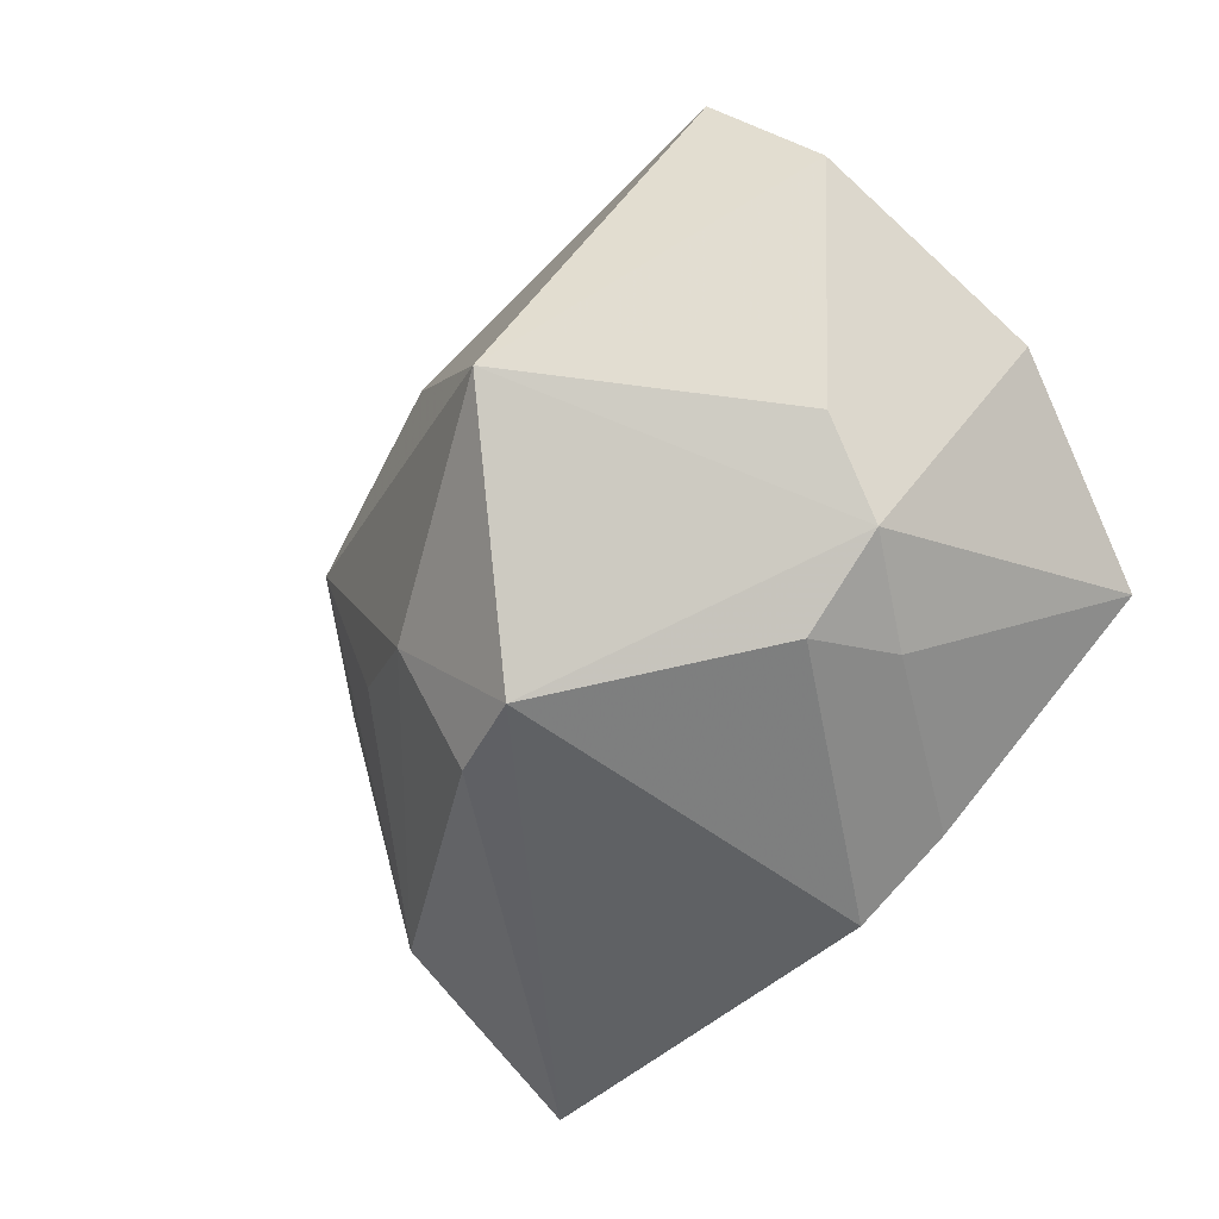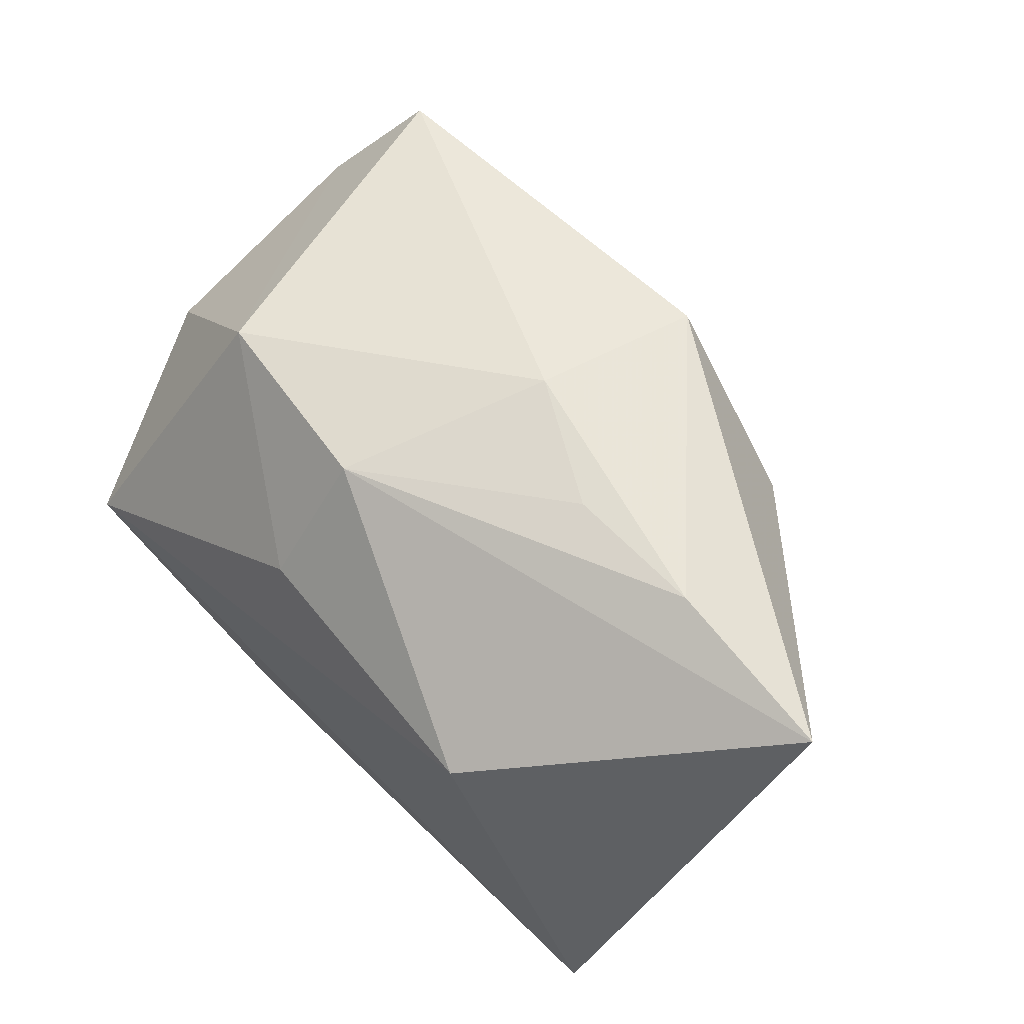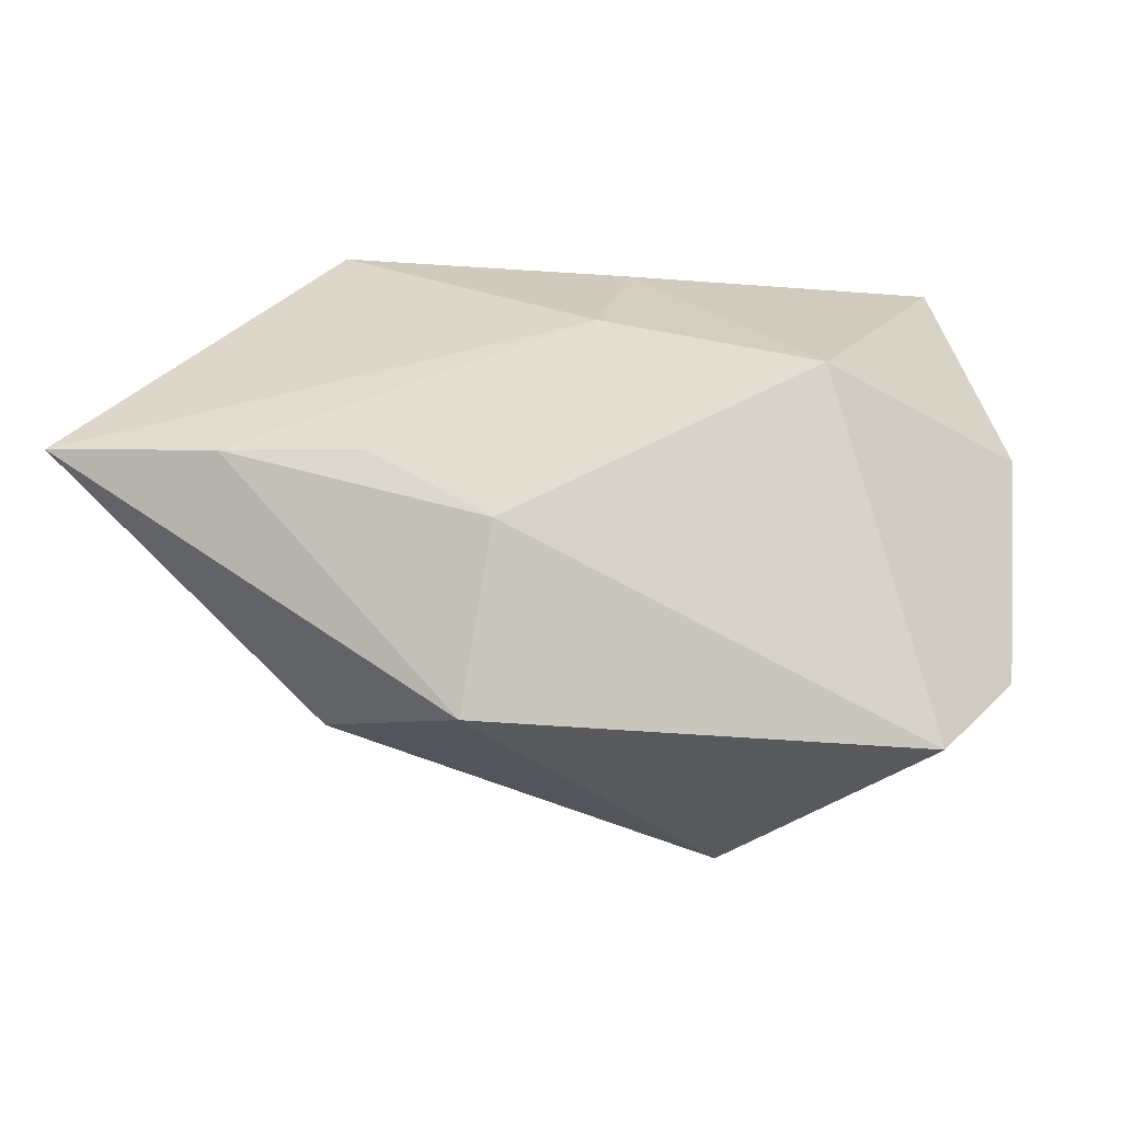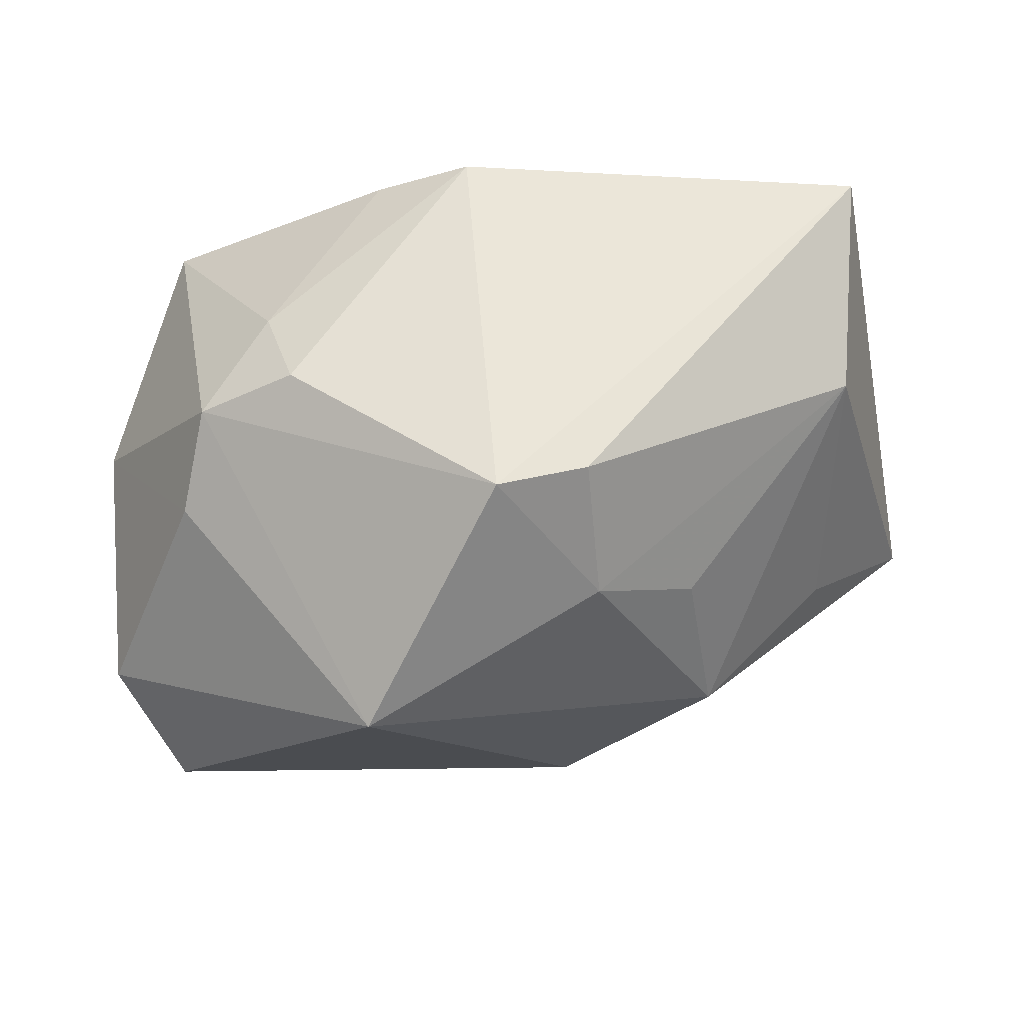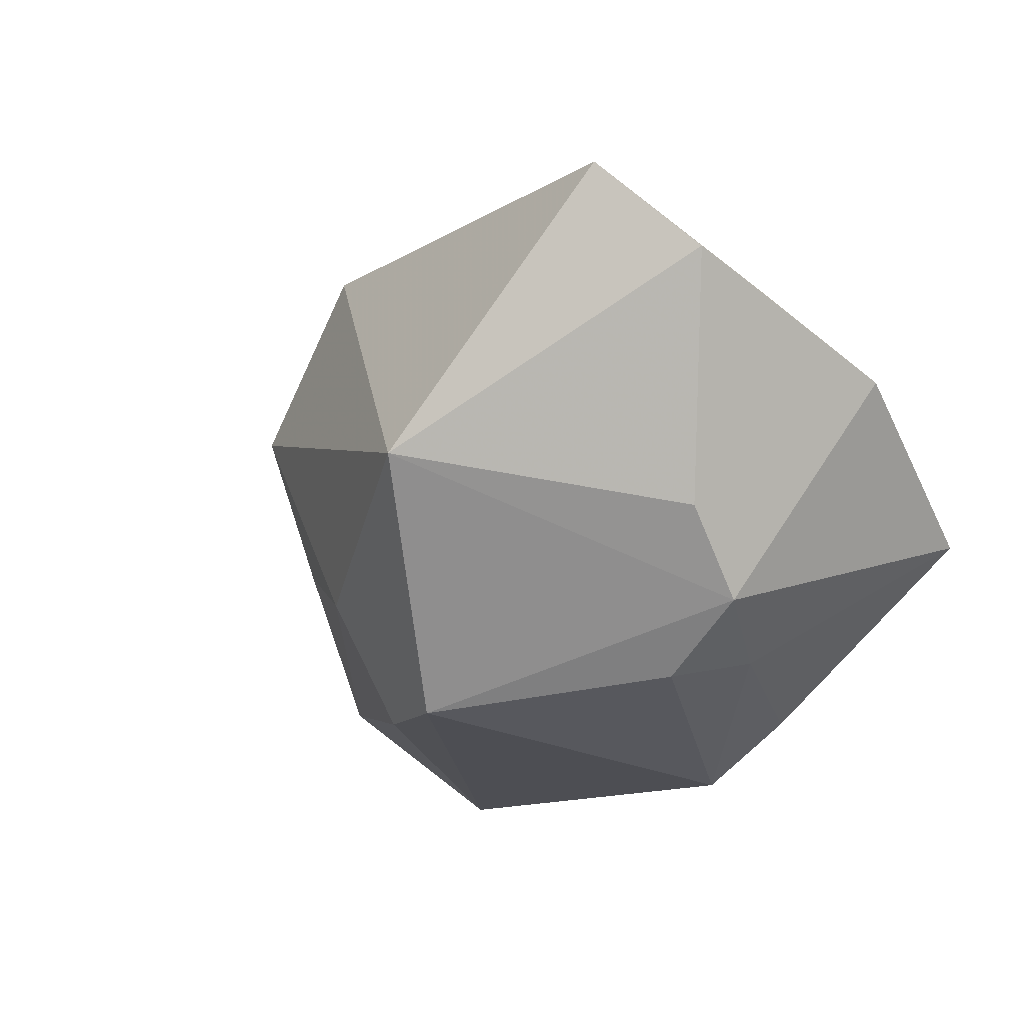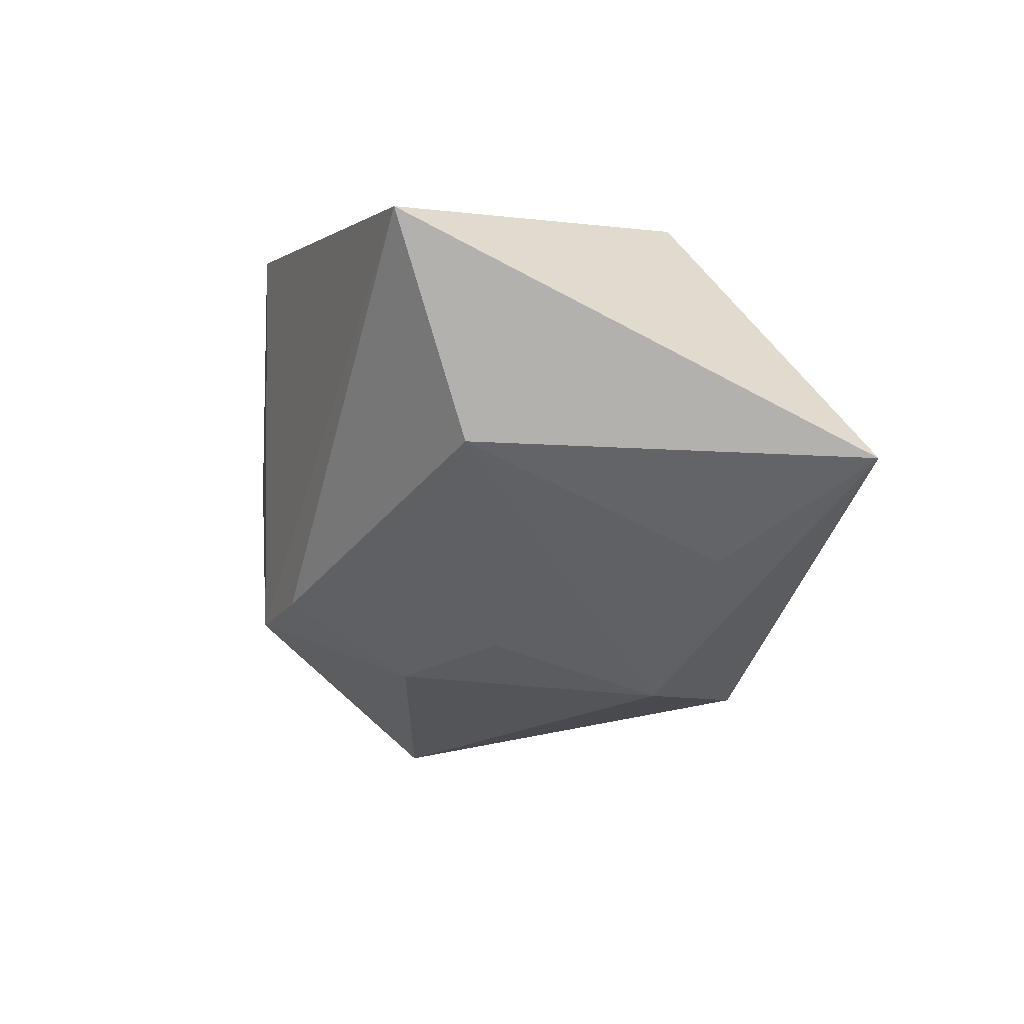
<metadata>
{"format":"obj","ext":"obj","renderer":"f3d","projection":"perspective","resolution":1024,"background":"white","views":[{"elev":-56.7,"azim":46.5,"up":"+Z"},{"elev":64.1,"azim":-135.9,"up":"+Z"},{"elev":-15.5,"azim":10.0,"up":"+Y"},{"elev":-29.1,"azim":-177.5,"up":"+Y"},{"elev":-26.6,"azim":47.5,"up":"+Z"},{"elev":2.0,"azim":-101.8,"up":"+Y"}]}
</metadata>
<code>
v -0.0402 0.004199 -0.01299
v -0.02193 -0.01789 -0.006333
v -0.01592 -6.4e-07 0.02837
v 0.0466 0.004114 0.0001115
v 0.03402 -0.01146 -0.01504
v -0.02265 0.02693 0.01266
v -0.007093 -0.02641 0.02457
v 0.02107 -0.001895 -0.02747
v 0.01269 0.02586 -0.02339
v 0.002312 0.0248 -0.02856
v -0.03081 0.0006255 0.02877
v -0.03807 -0.008171 0.01372
v -0.003048 -0.007705 0.02877
v -0.04977 0.002551 0.02638
v -0.01072 -0.01397 -0.02713
v 0.03145 -0.003116 -0.02234
v 0.02866 0.008666 0.02155
v 0.006501 0.01332 0.02468
v 0.03813 0.02693 -0.00897
v 0.04512 -0.02099 0.006909
v 0.02442 0.007173 -0.02446
v -0.04185 0.02693 -0.0203
v 0.007876 0.02305 0.01188
v -0.02422 -0.02349 0.01068
v 0.01341 -0.0353 -0.009493
v 0.03837 -0.02934 0.0168
v -0.01161 -0.02218 -0.01458
v -0.001247 -0.01707 -0.02925
f 7 14 24
f 6 14 18
f 6 22 14
f 7 24 25
f 22 6 19
f 15 22 28
f 14 22 1
f 22 15 1
f 3 13 18
f 11 14 7
f 7 13 11
f 13 3 11
f 18 14 11
f 11 3 18
f 18 13 17
f 26 13 7
f 7 25 26
f 26 25 20
f 20 17 26
f 26 17 13
f 28 22 10
f 16 25 28
f 23 6 18
f 23 19 6
f 18 17 23
f 23 17 19
f 28 25 27
f 27 15 28
f 27 25 24
f 27 1 15
f 12 24 14
f 14 1 12
f 12 1 24
f 22 19 9
f 9 10 22
f 4 16 19
f 4 17 20
f 19 17 4
f 28 10 8
f 8 16 28
f 20 25 5
f 25 16 5
f 5 4 20
f 16 4 5
f 24 1 2
f 2 27 24
f 1 27 2
f 16 8 21
f 19 16 21
f 21 9 19
f 10 9 21
f 21 8 10

</code>
